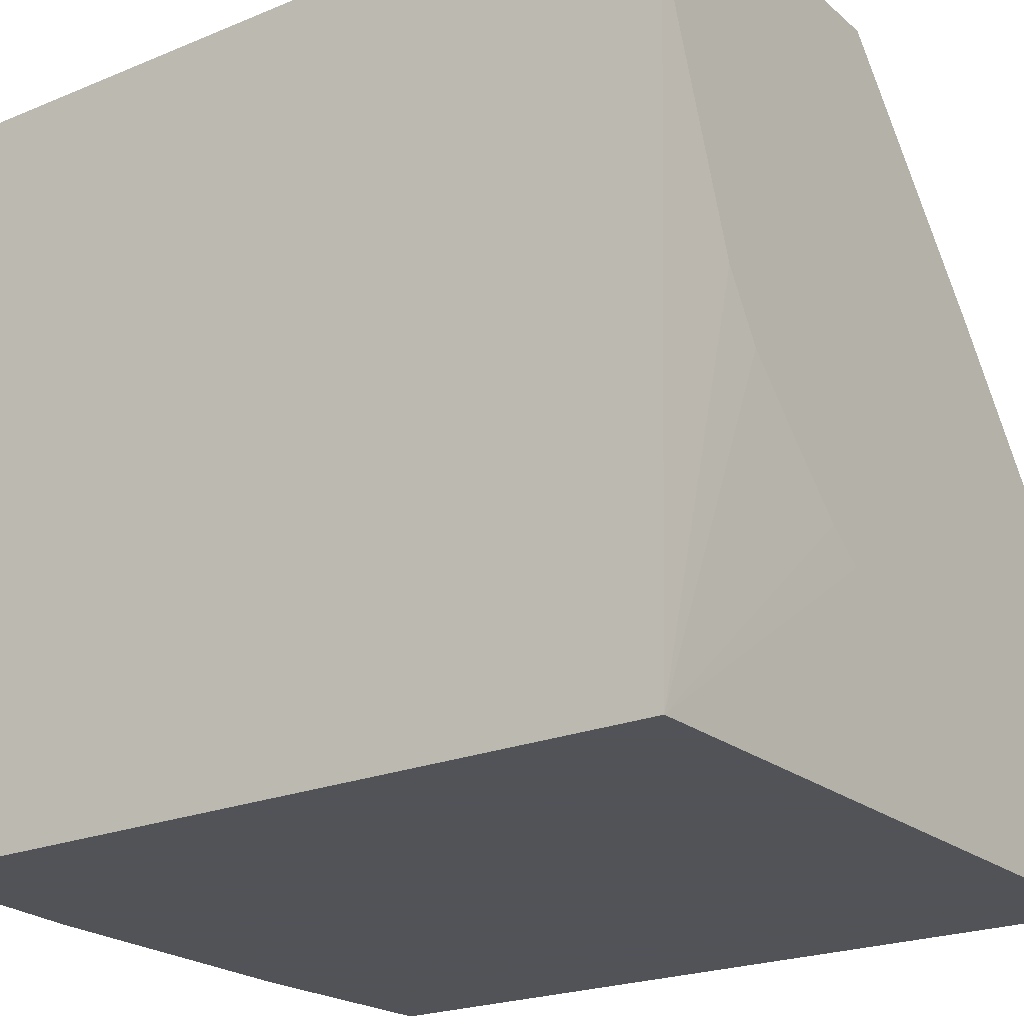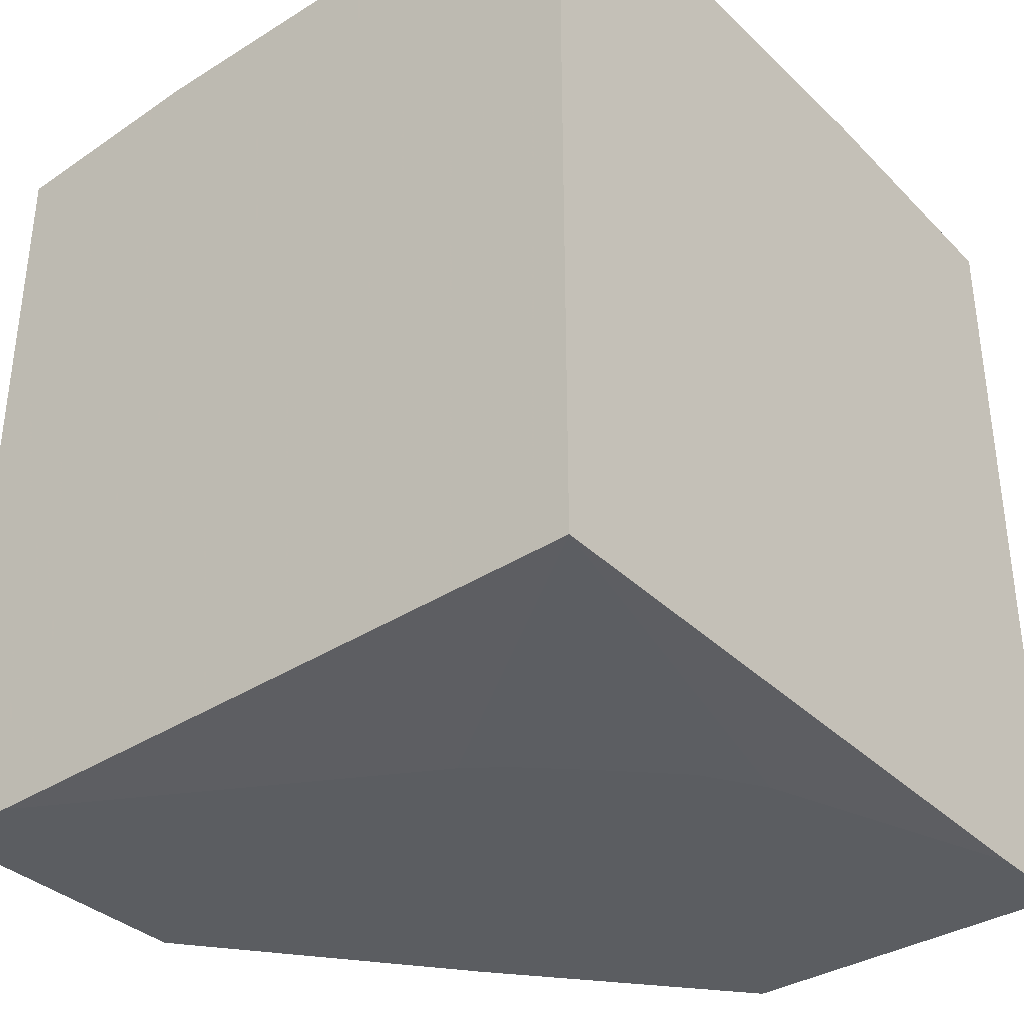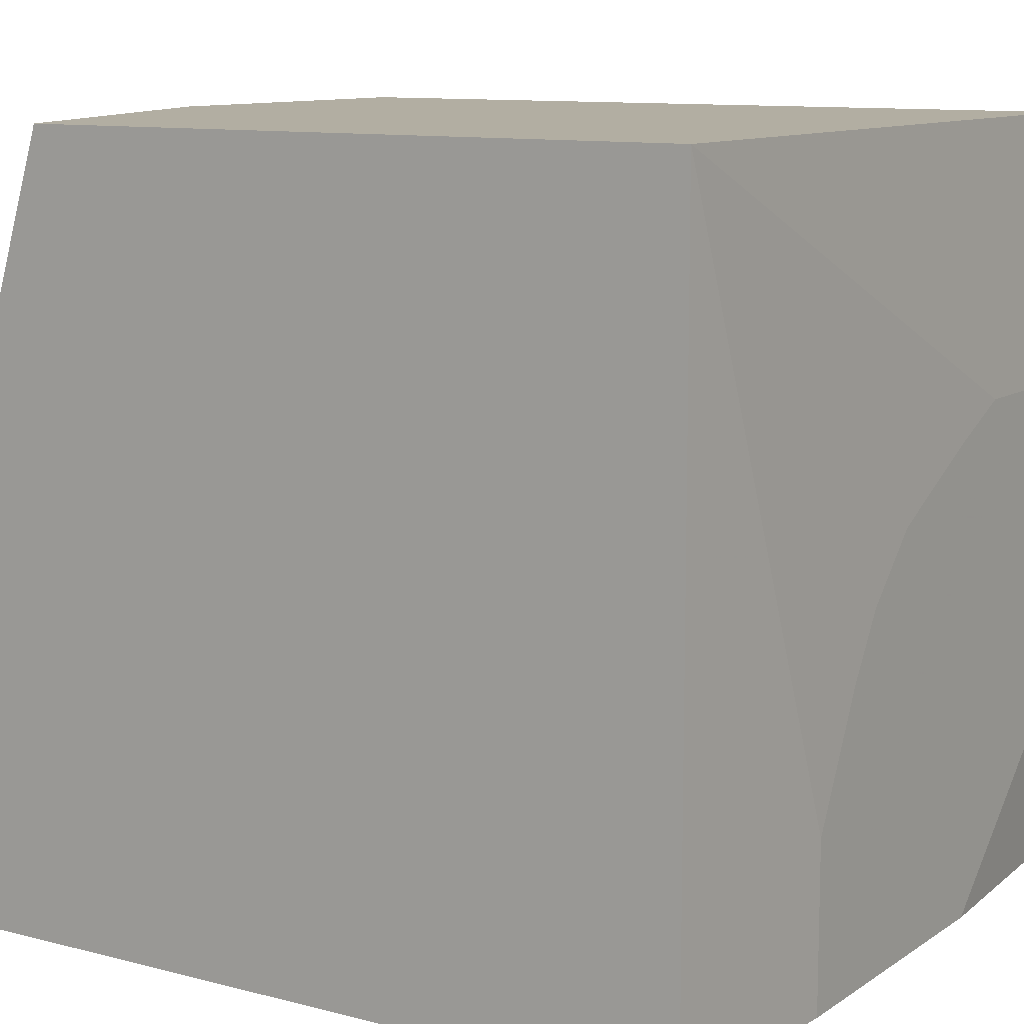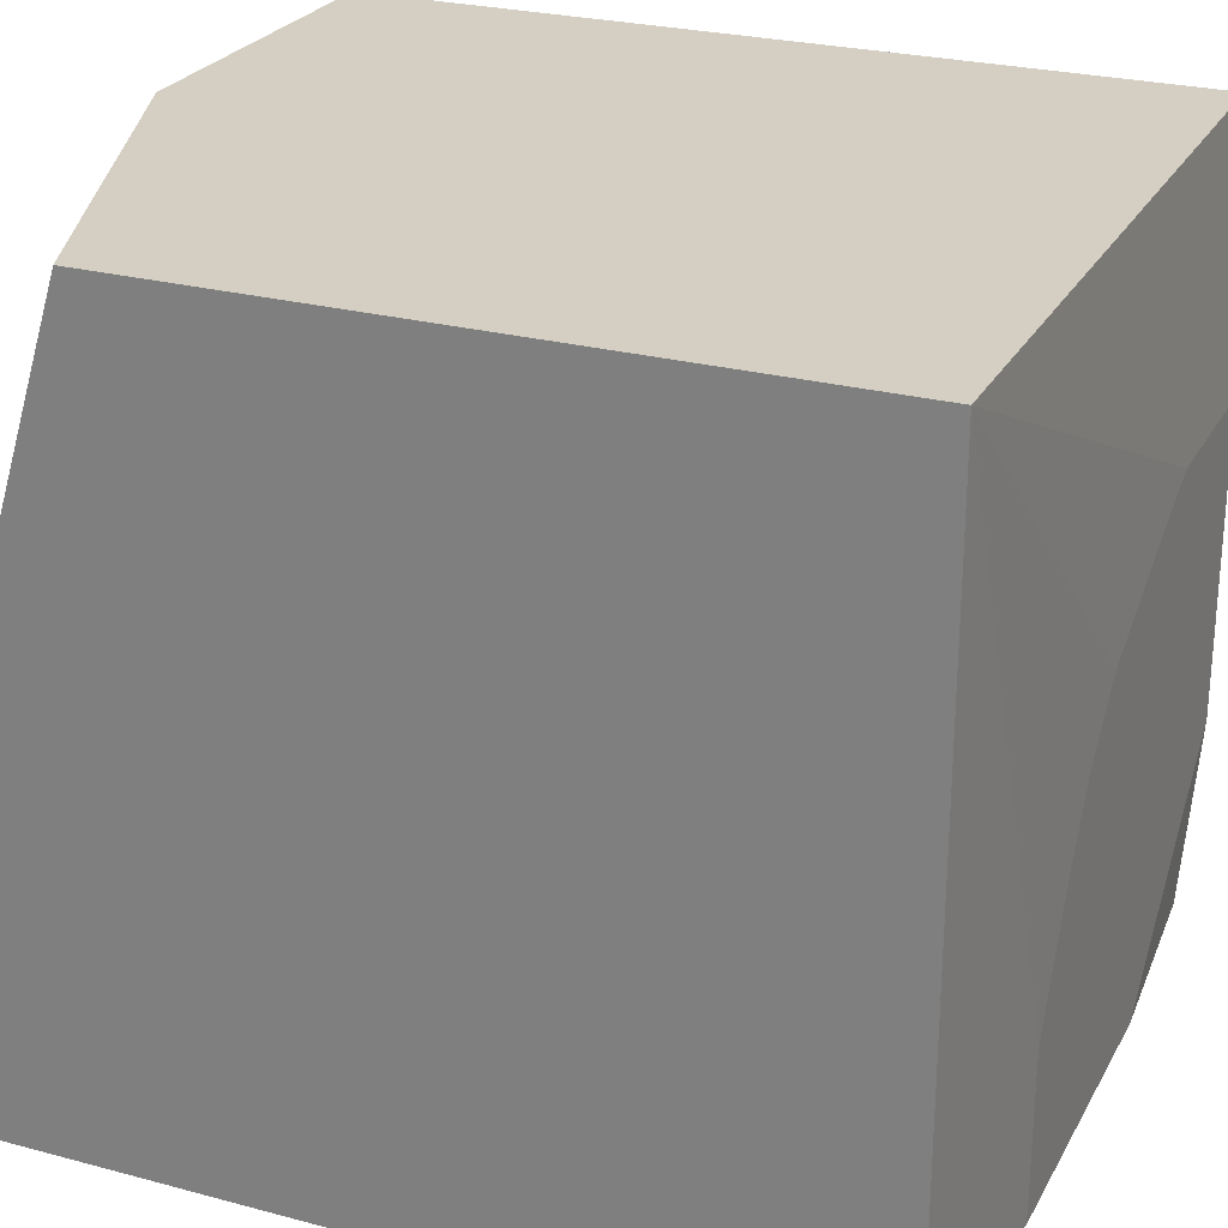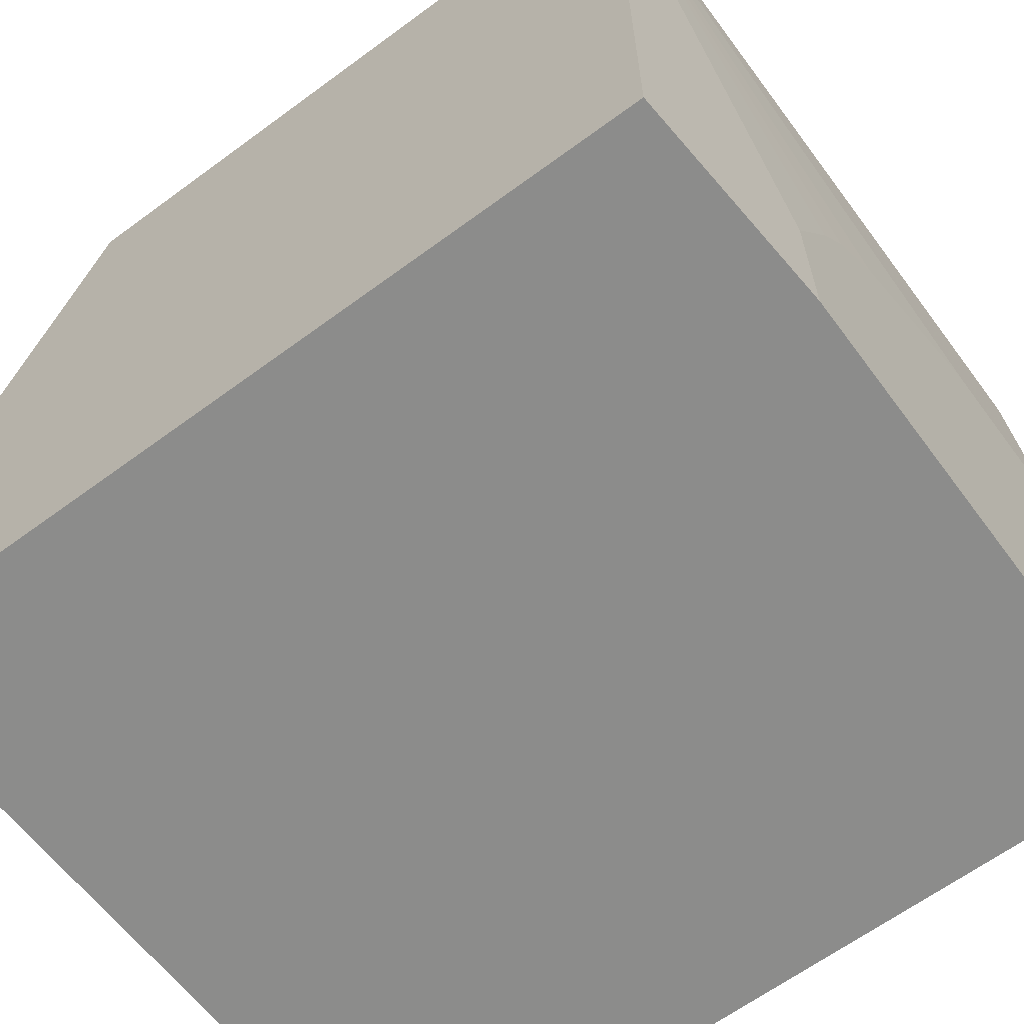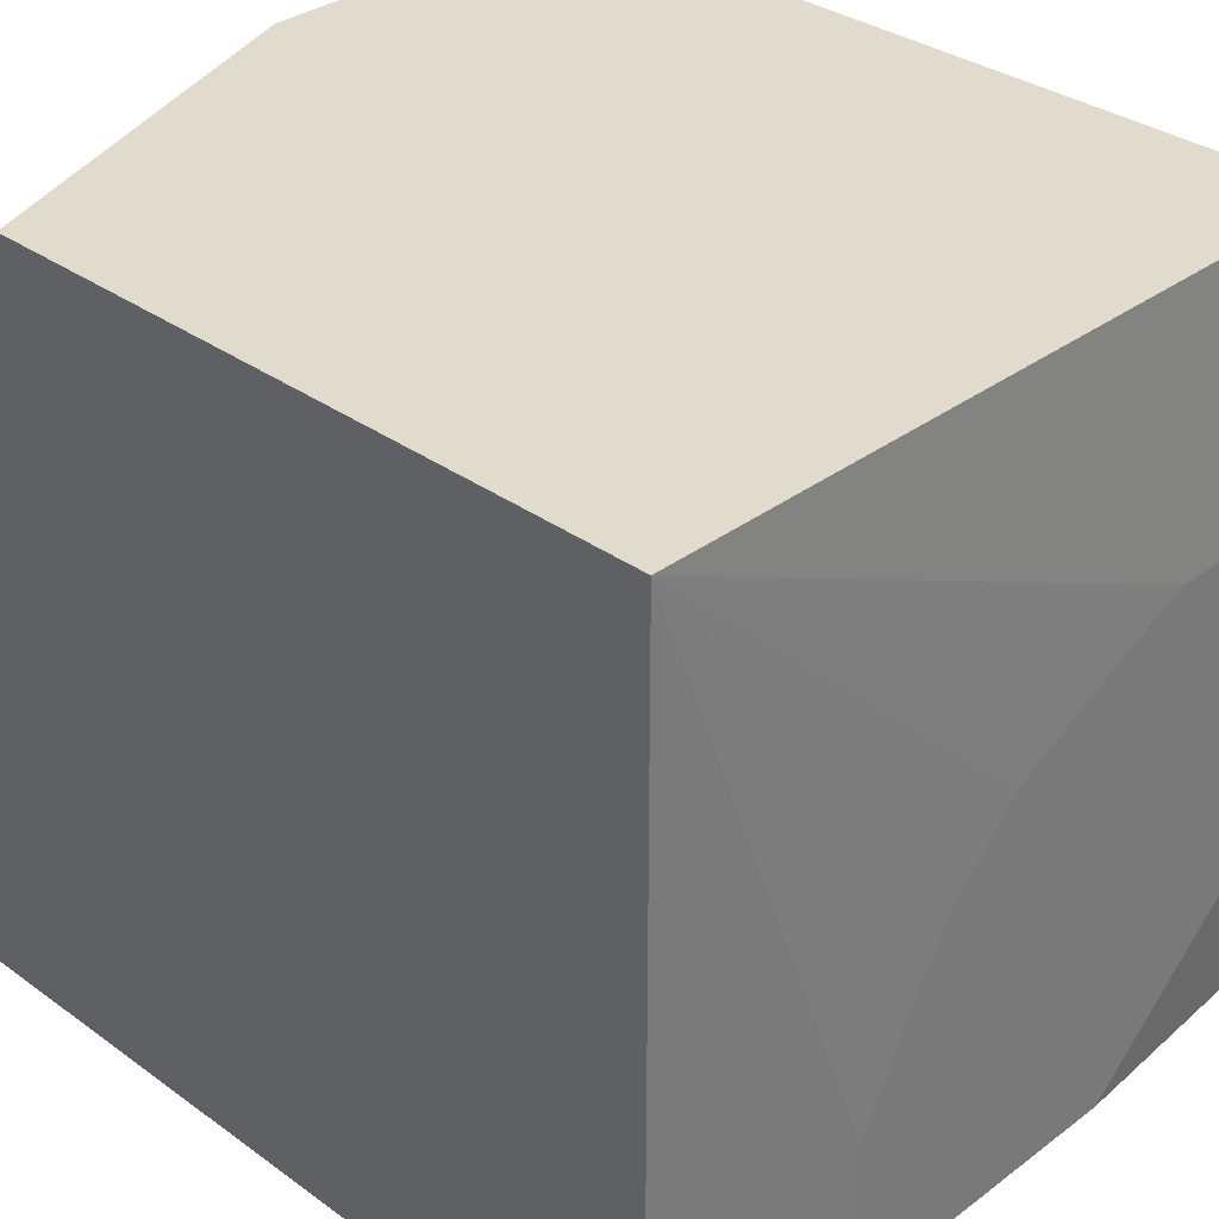
<metadata>
{"format":"obj","ext":"obj","renderer":"f3d","projection":"perspective","resolution":1024,"background":"white","views":[{"elev":-22.5,"azim":125.3,"up":"+Y"},{"elev":-35.5,"azim":39.3,"up":"+Z"},{"elev":10.7,"azim":-57.2,"up":"+Y"},{"elev":25.6,"azim":-66.9,"up":"+Y"},{"elev":-64.1,"azim":-53.4,"up":"+Y"},{"elev":33.3,"azim":-45.5,"up":"+Y"}]}
</metadata>
<code>
v -0.000865 0.2114 -0.04187
v -0.000865 0.2981 -0.04187
v 0.02485 0.2114 -0.04187
v -0.000865 0.2114 0.2049
v 0.06052 0.3749 -0.04187
v -0.000865 0.4431 0.003261
v 0.1366 0.2732 -0.04187
v 0.2237 0.2114 -0.03725
v 0.06514 0.2114 0.2095
v -0.000865 0.4431 0.2049
v 0.1186 0.4431 -0.04187
v 0.1477 0.2814 -0.04187
v 0.1654 0.298 -0.04187
v 0.1841 0.3167 -0.04187
v 0.1957 0.3353 -0.04187
v 0.2237 0.4136 -0.04187
v 0.2237 0.2114 0.2049
v 0.1594 0.2114 0.2095
v 0.06514 0.2608 0.2095
v 0.08377 0.2981 0.2095
v 0.09534 0.3167 0.2095
v 0.09547 0.3168 0.2095
v 0.1141 0.3354 0.2095
v 0.1513 0.3541 0.2095
v 0.1723 0.3633 0.2095
v 0.2237 0.4431 0.2049
v 0.2237 0.4431 -0.04187
v 0.2237 0.2701 0.2095
v 0.2237 0.3633 0.2095
f 9 29 25
f 8 28 17
f 9 28 29
f 9 18 28
f 8 29 28
f 8 14 15
f 8 27 26
f 8 16 27
f 8 15 16
f 9 25 24
f 8 26 29
f 9 24 23
f 10 29 26
f 17 28 18
f 9 21 20
f 9 20 19
f 10 19 20
f 10 20 21
f 10 21 22
f 10 22 23
f 10 23 24
f 10 24 25
f 10 25 29
f 8 13 14
f 9 23 22
f 8 12 13
f 9 22 21
f 6 27 11
f 1 2 5
f 1 5 11
f 1 11 27
f 1 27 16
f 1 16 15
f 1 15 14
f 1 14 13
f 1 13 12
f 1 12 7
f 1 7 3
f 1 3 8
f 1 8 17
f 7 12 8
f 1 18 9
f 6 26 27
f 6 10 26
f 5 6 11
f 1 17 18
f 4 9 19
f 4 19 10
f 2 6 5
f 1 6 2
f 1 10 6
f 1 4 10
f 1 9 4
f 3 7 8

</code>
